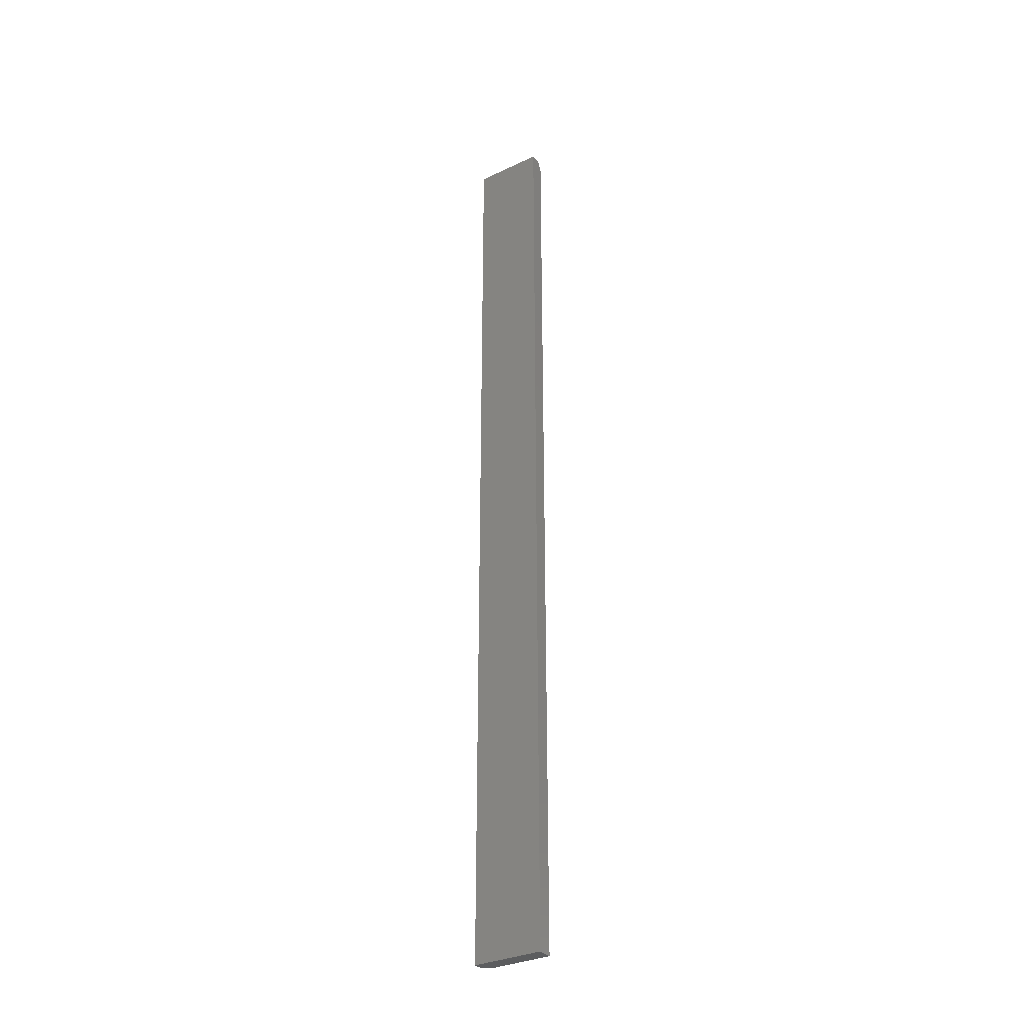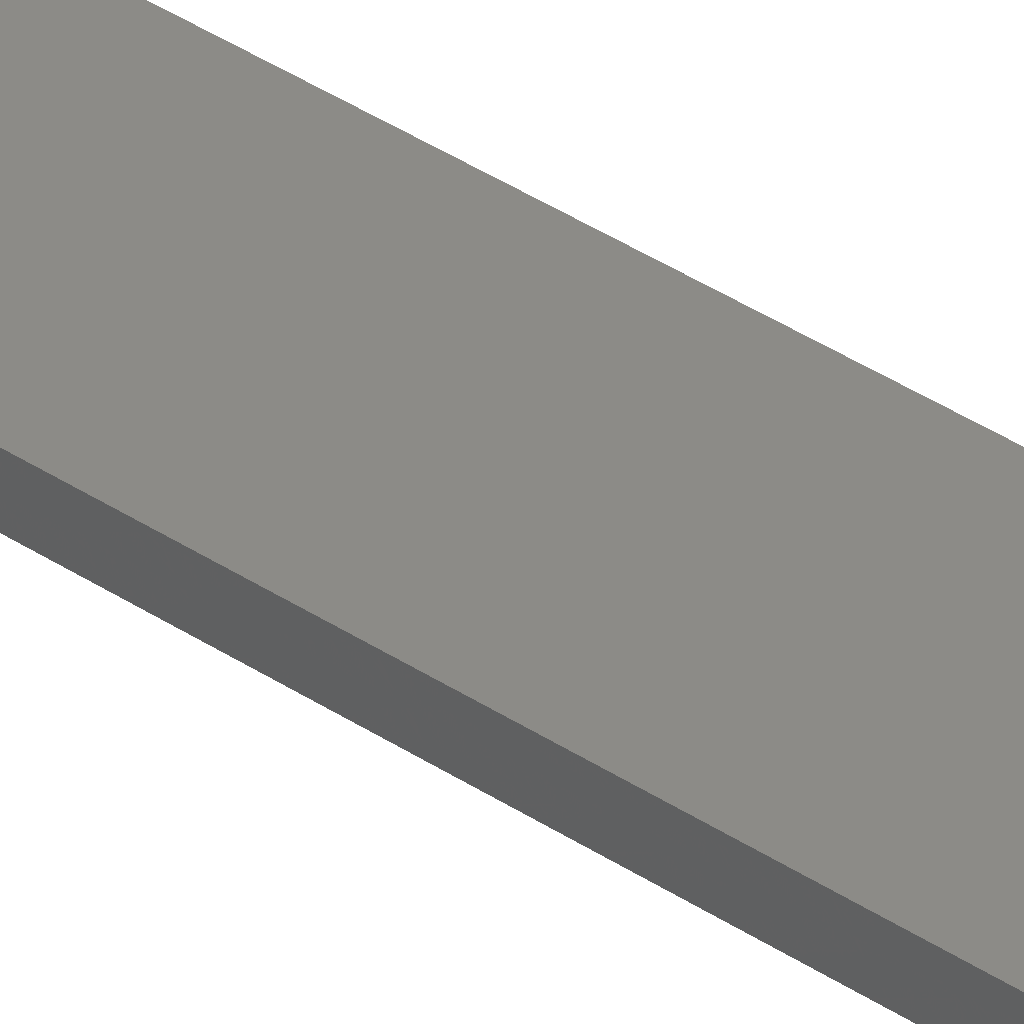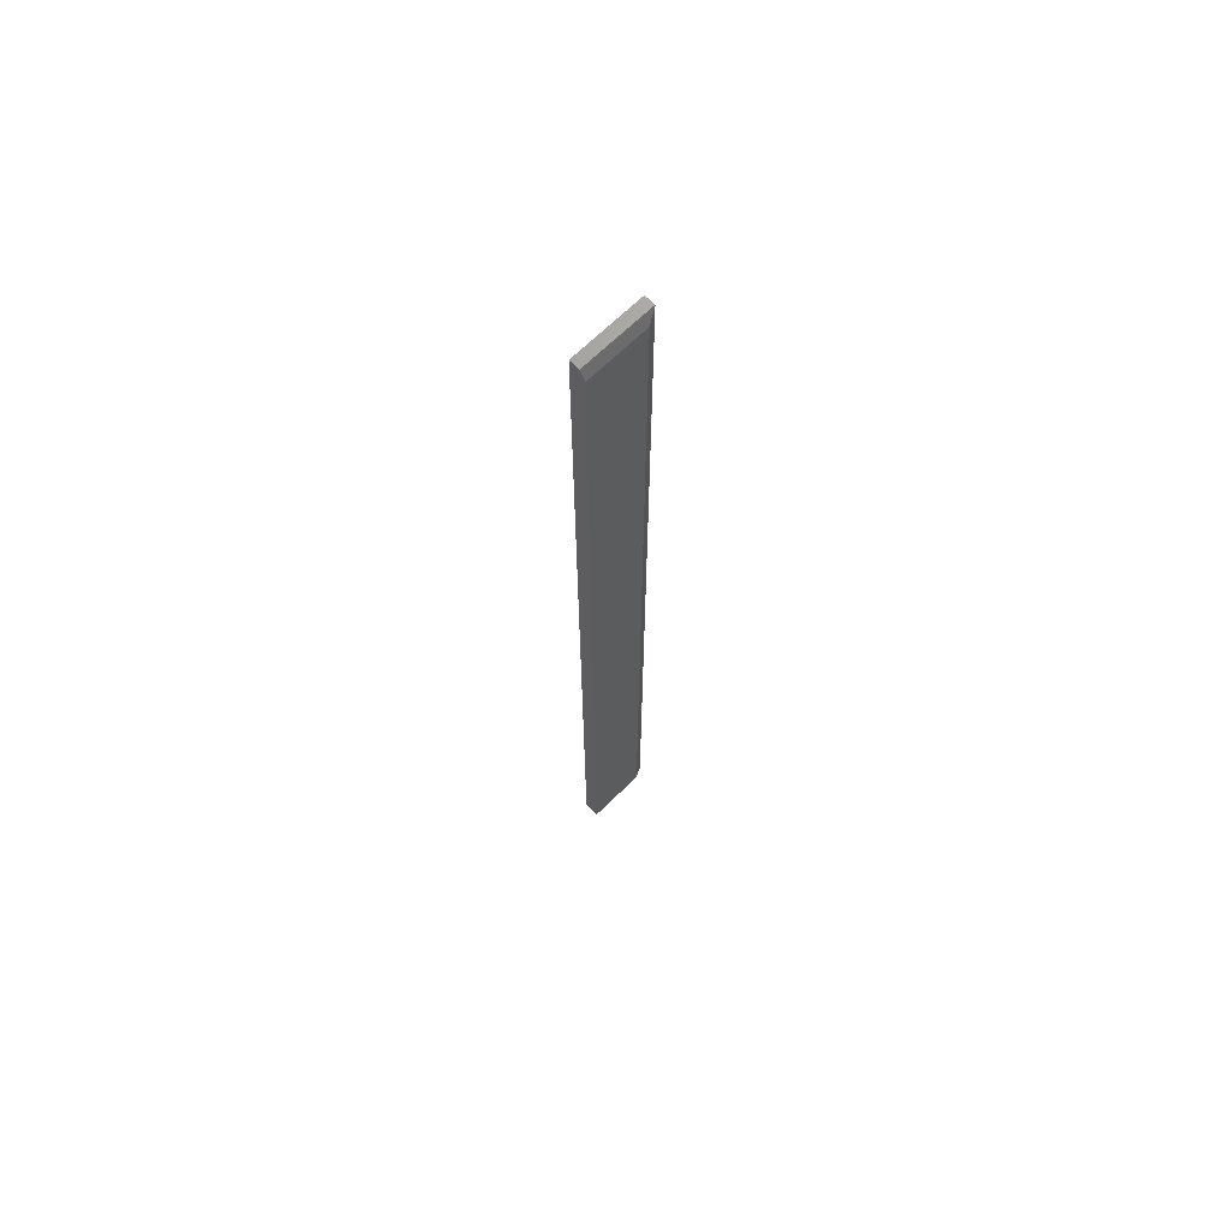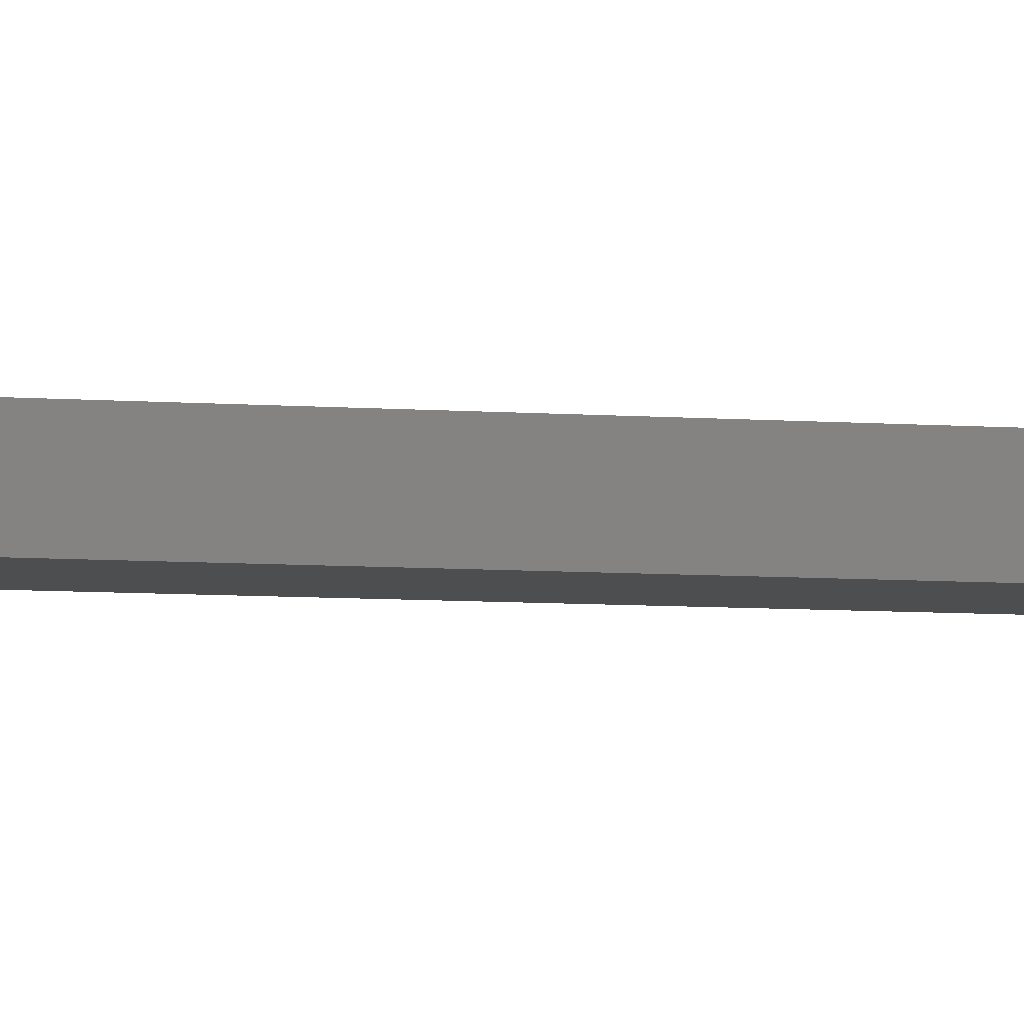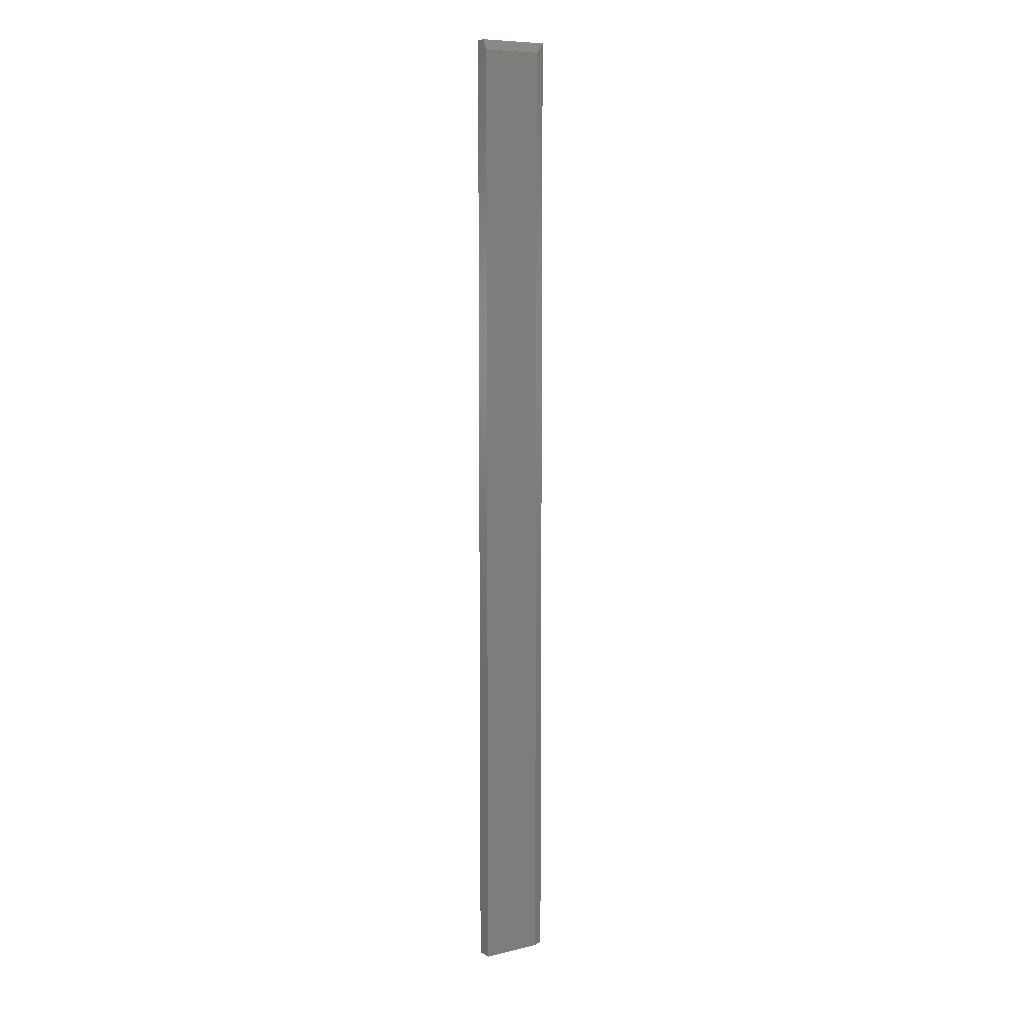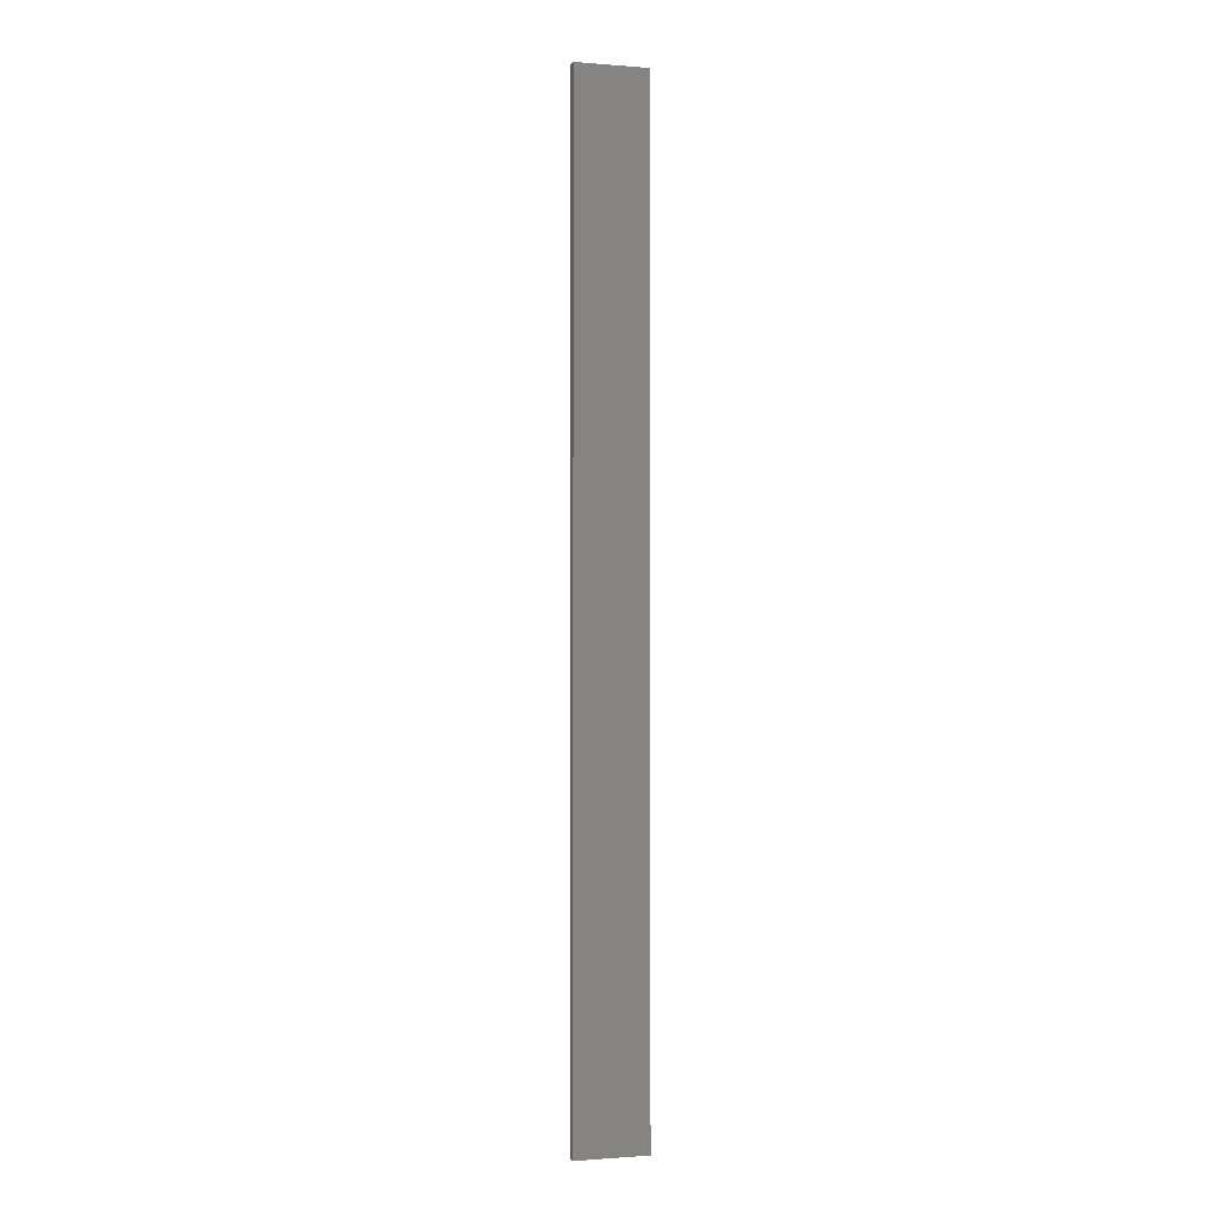
<metadata>
{"format":"stl","ext":"stl","renderer":"f3d","projection":"perspective","resolution":1024,"background":"white","views":[{"elev":-32.2,"azim":33.6,"up":"+Y"},{"elev":33.2,"azim":-46.3,"up":"+Z"},{"elev":67.1,"azim":135.4,"up":"+Y"},{"elev":-2.9,"azim":61.9,"up":"+Z"},{"elev":8.6,"azim":147.5,"up":"+Y"},{"elev":-0.9,"azim":-16.4,"up":"+Y"}]}
</metadata>
<code>
# stl→obj: 11 verts, 18 faces
v -0.1351 0.7031 0.007812
v -0.1351 0.6875 0
v -0.2422 0.7031 0.007812
v -0.2266 0.6875 0
v -0.2266 -0.75 0
v -0.1351 -0.75 0
v -0.2422 0.7031 0.02344
v -0.2422 -0.75 0.02344
v -0.2422 -0.75 0.007812
v -0.1351 -0.75 0.02344
v -0.1351 0.7031 0.02344
f 1 2 3
f 3 2 4
f 5 4 6
f 6 4 2
f 7 3 8
f 8 3 9
f 6 10 5
f 5 10 8
f 5 8 9
f 11 1 7
f 7 1 3
f 3 4 9
f 9 4 5
f 10 6 11
f 11 6 2
f 11 2 1
f 8 10 7
f 7 10 11

</code>
